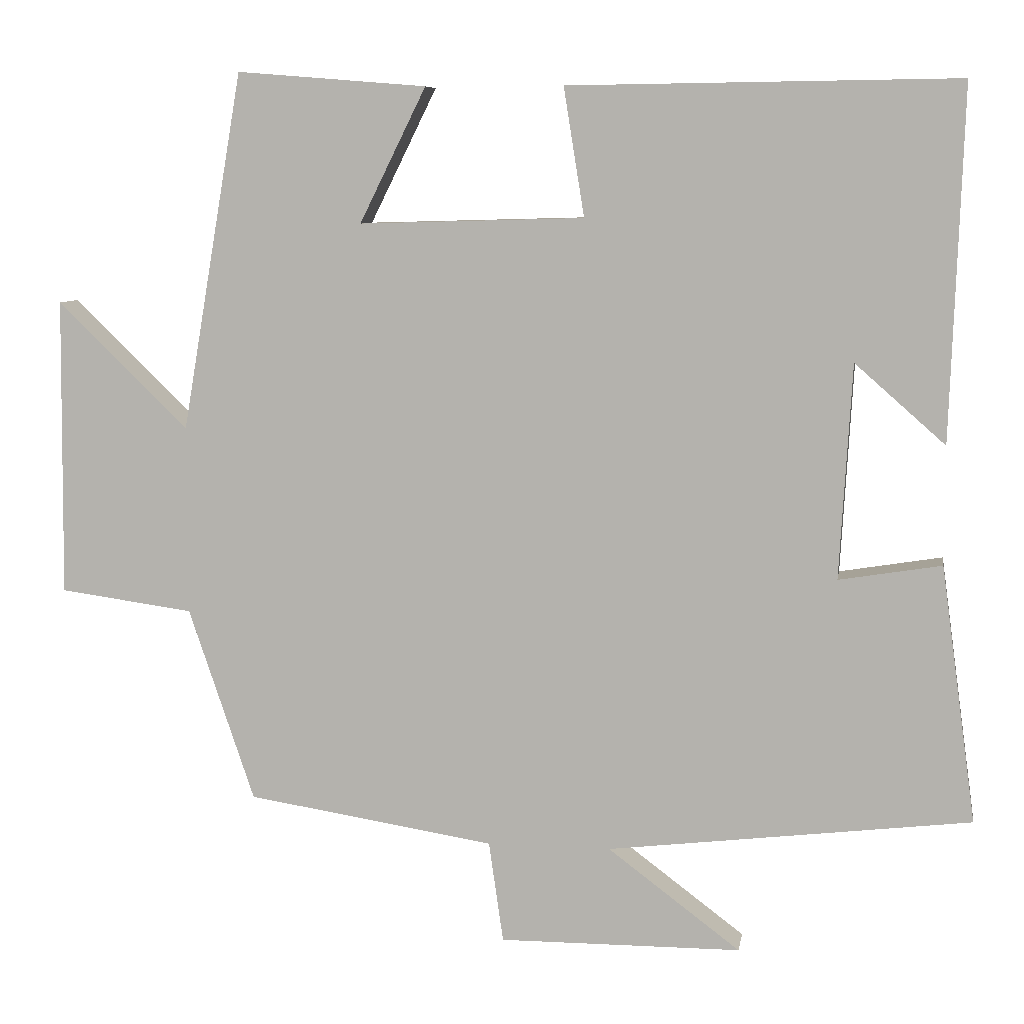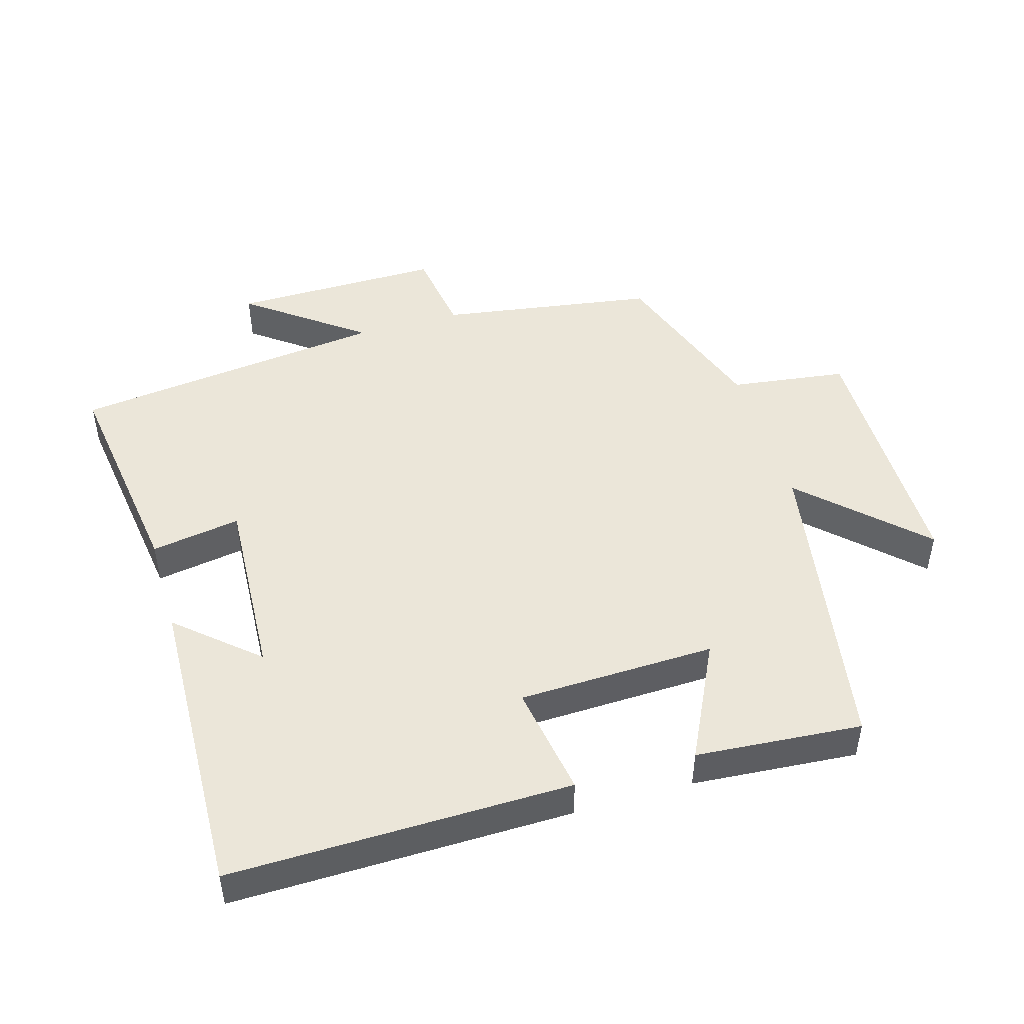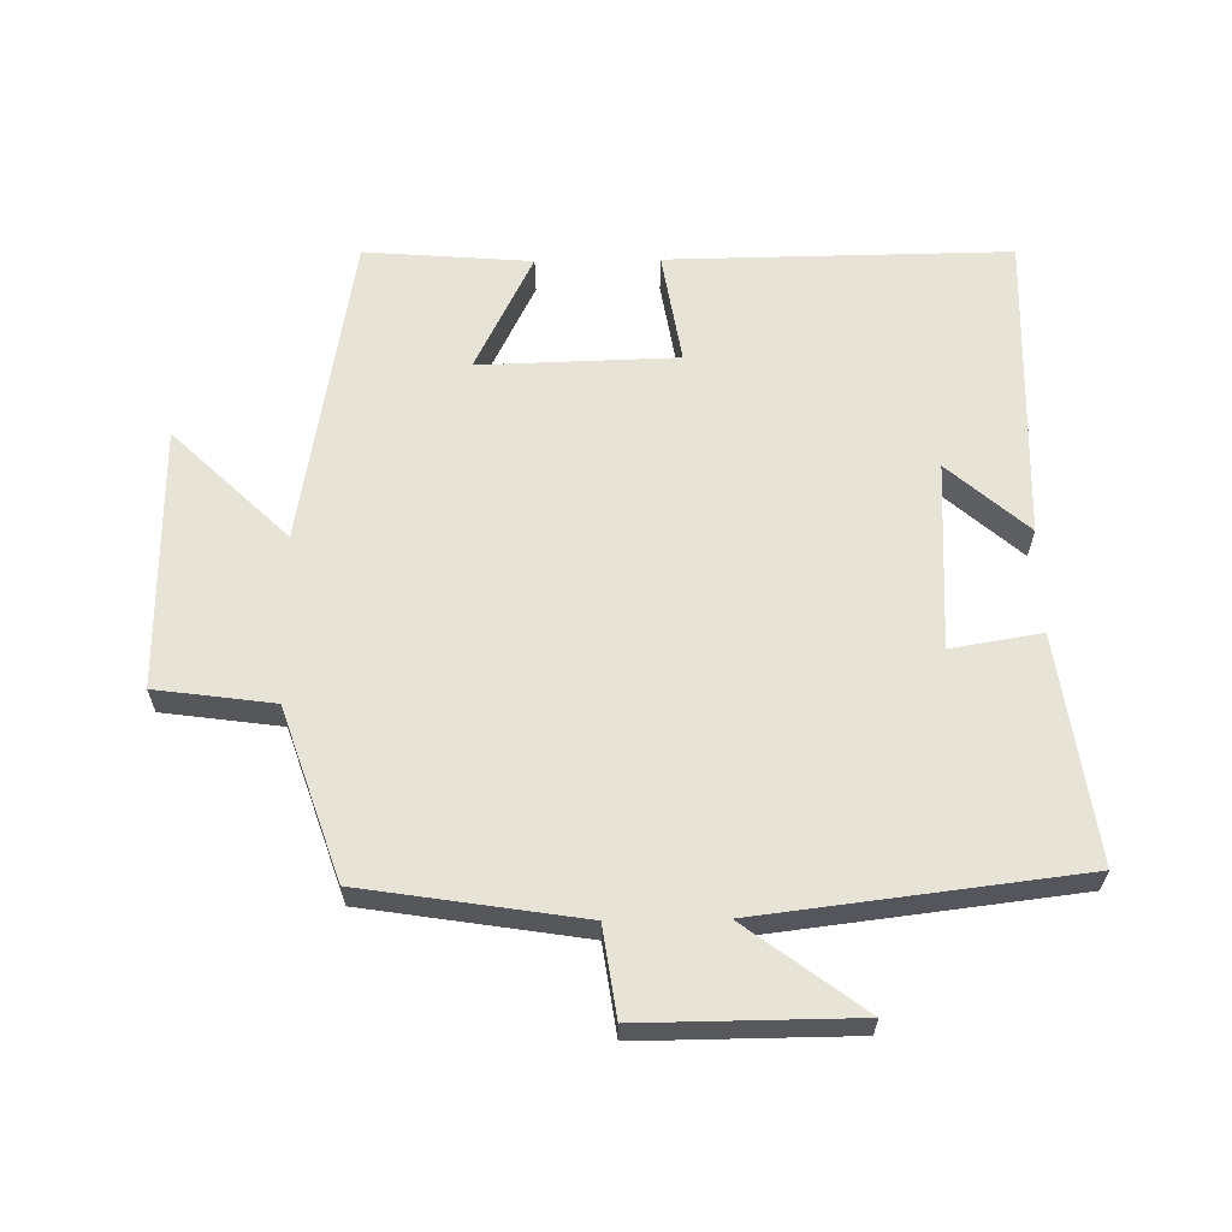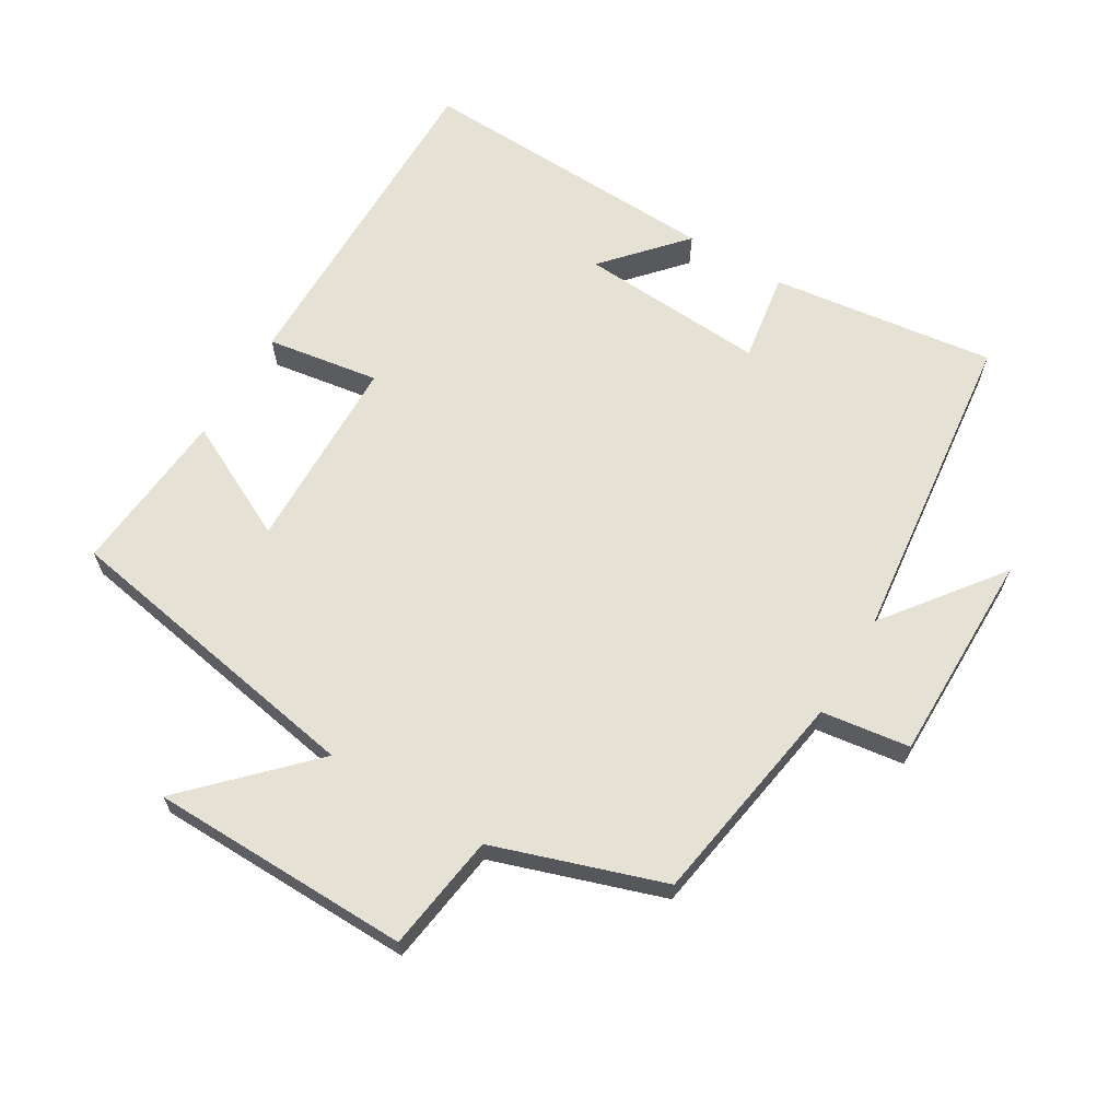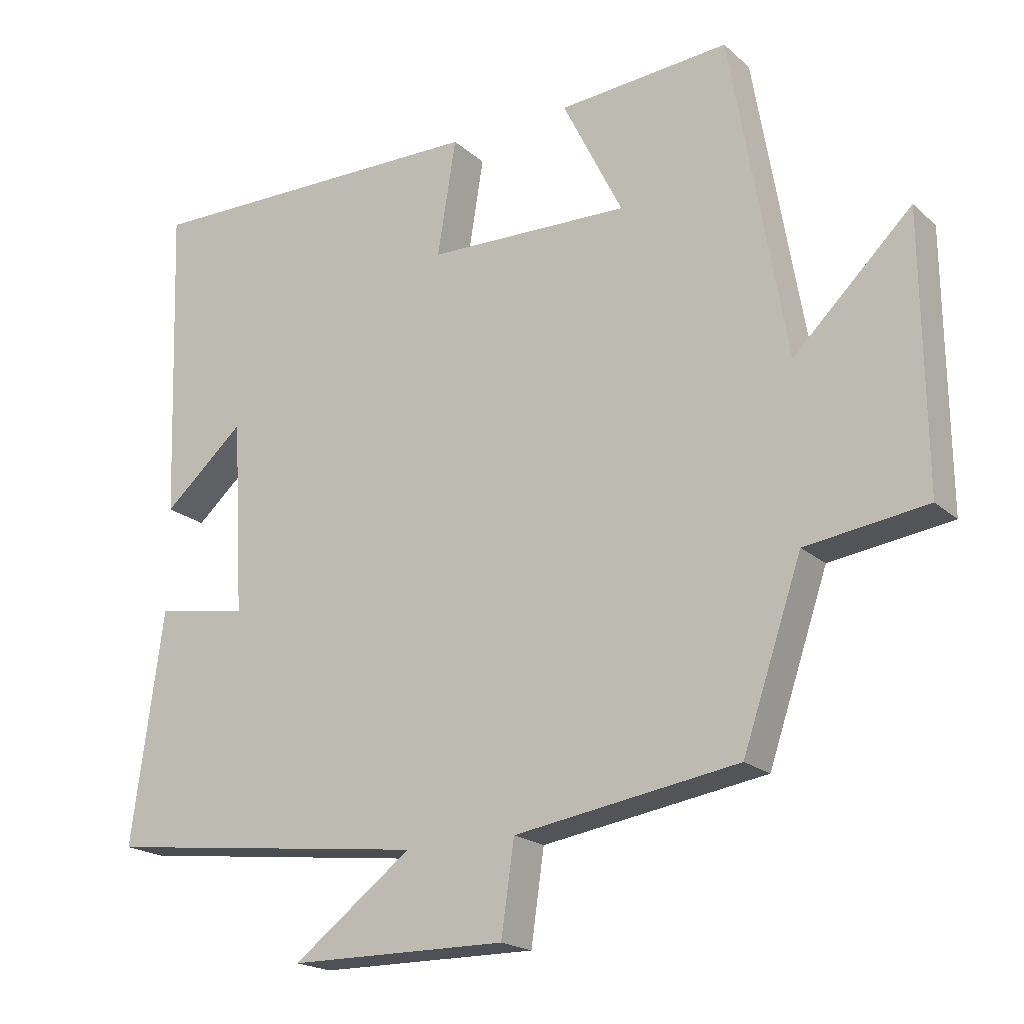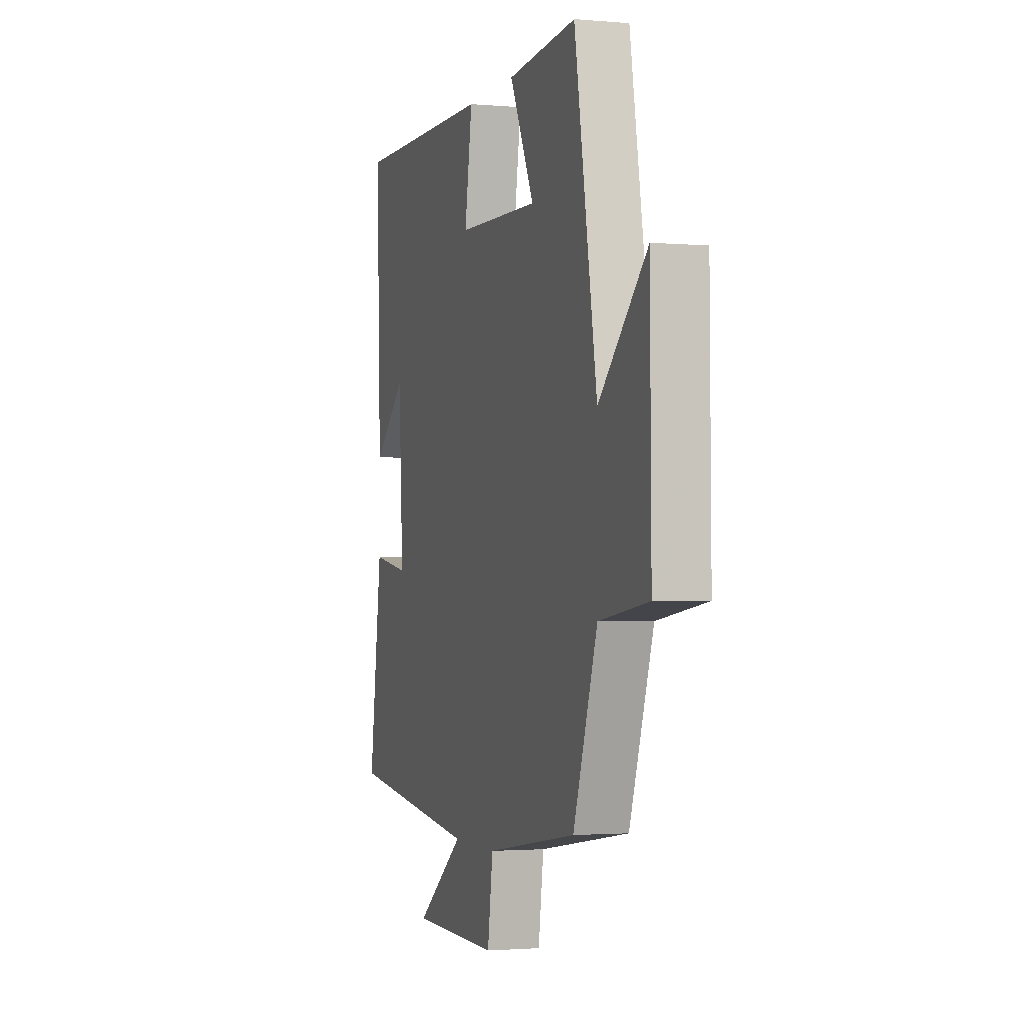
<metadata>
{"format":"obj","ext":"obj","renderer":"f3d","projection":"perspective","resolution":1024,"background":"white","views":[{"elev":7.8,"azim":-170.7,"up":"+Z"},{"elev":47.4,"azim":-16.5,"up":"+Y"},{"elev":62.2,"azim":179.1,"up":"+Y"},{"elev":65.0,"azim":121.2,"up":"+Y"},{"elev":-19.6,"azim":32.7,"up":"+Z"},{"elev":-1.9,"azim":72.4,"up":"+Z"}]}
</metadata>
<code>
v -0.516 0.07 0.506
v -0.008 0.07 0.5
v -0.035 0.07 0.332
v 0.259 0.07 0.324
v 0.172 0.07 0.5
v 0.42 0.07 0.52
v 0.5 0.07 0.052
v 0.671 0.07 0.218
v 0.675 0.07 -0.172
v 0.5 0.07 -0.196
v 0.414 0.07 -0.449
v 0.09 0.07 -0.5
v 0.071 0.07 -0.632
v -0.245 0.07 -0.63
v -0.072 0.07 -0.5
v -0.546 0.07 -0.443
v -0.5 0.07 -0.108
v -0.366 0.07 -0.13
v -0.382 0.07 0.15
v -0.5 0.07 0.046
v -0.516 0 0.506
v -0.008 0 0.5
v -0.035 0 0.332
v 0.259 0 0.324
v 0.172 0 0.5
v 0.42 0 0.52
v 0.5 0 0.052
v 0.671 0 0.218
v 0.675 0 -0.172
v 0.5 0 -0.196
v 0.414 0 -0.449
v 0.09 0 -0.5
v 0.071 0 -0.632
v -0.245 0 -0.63
v -0.072 0 -0.5
v -0.546 0 -0.443
v -0.5 0 -0.108
v -0.366 0 -0.13
v -0.382 0 0.15
v -0.5 0 0.046
f 19 20 1 2
f 18 19 2 3
f 15 16 17 18
f 15 18 3 4
f 12 13 14 15
f 10 11 12 15
f 10 15 4
f 7 8 9 10
f 7 10 4
f 4 5 6 7
f 22 21 40 39
f 23 22 39 38
f 38 37 36 35
f 24 23 38 35
f 35 34 33 32
f 35 32 31 30
f 24 35 30
f 30 29 28 27
f 24 30 27
f 27 26 25 24
f 1 21 22 2
f 2 22 23 3
f 3 23 24 4
f 4 24 25 5
f 5 25 26 6
f 6 26 27 7
f 7 27 28 8
f 8 28 29 9
f 9 29 30 10
f 10 30 31 11
f 11 31 32 12
f 12 32 33 13
f 13 33 34 14
f 14 34 35 15
f 15 35 36 16
f 16 36 37 17
f 17 37 38 18
f 18 38 39 19
f 19 39 40 20
f 20 40 21 1

</code>
